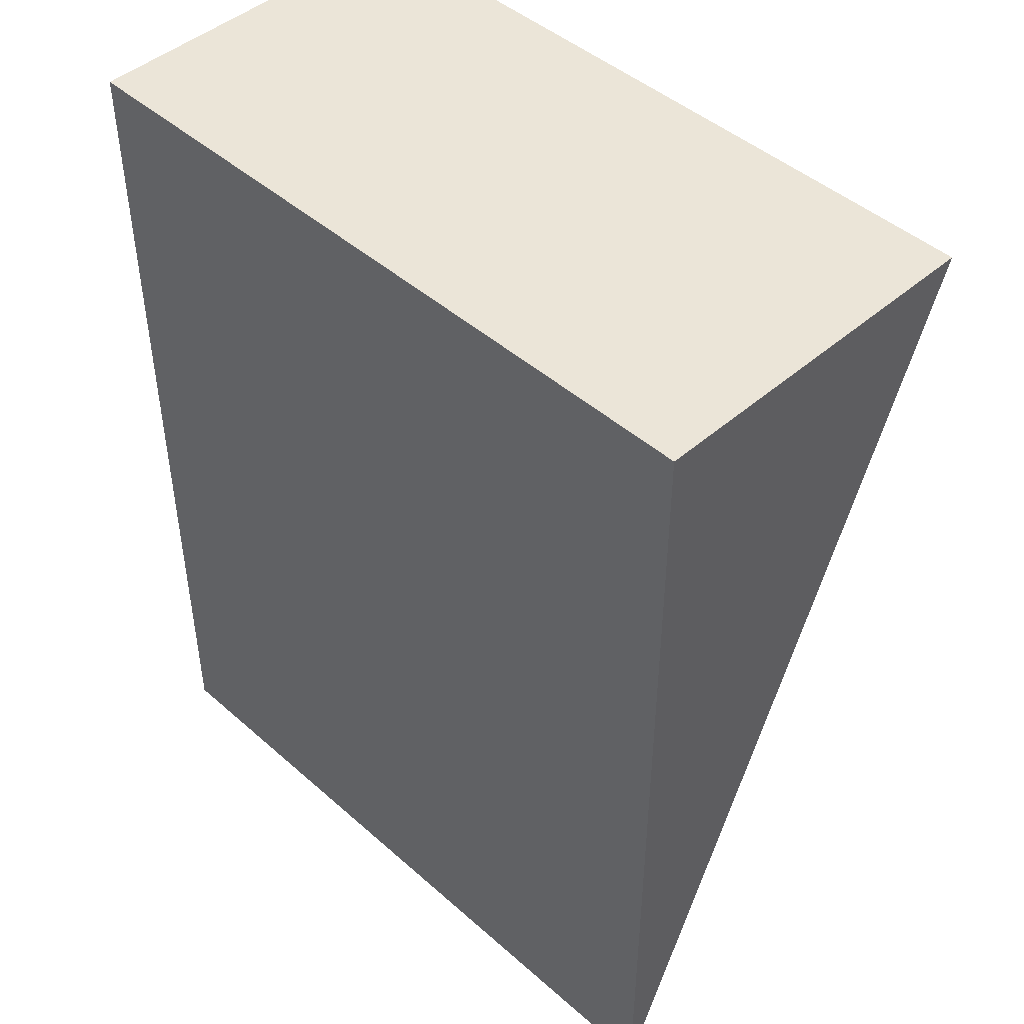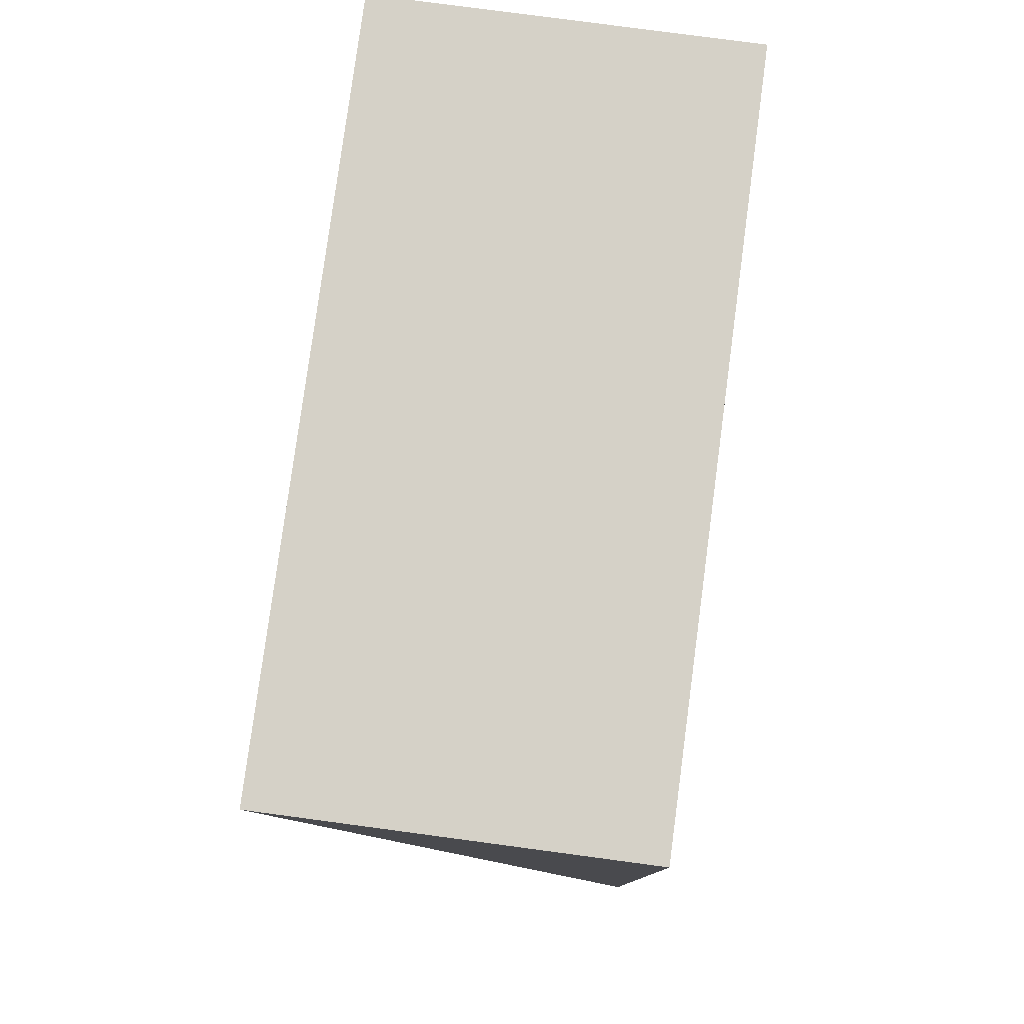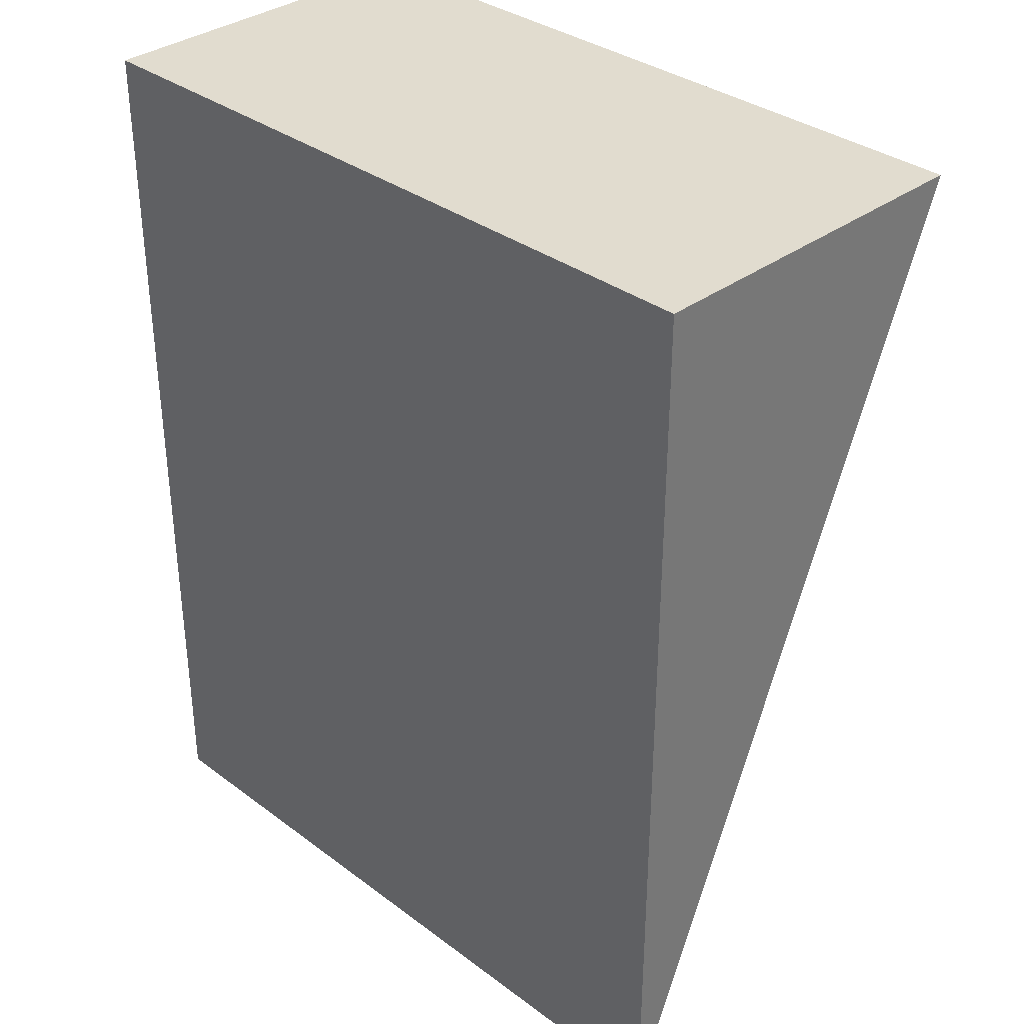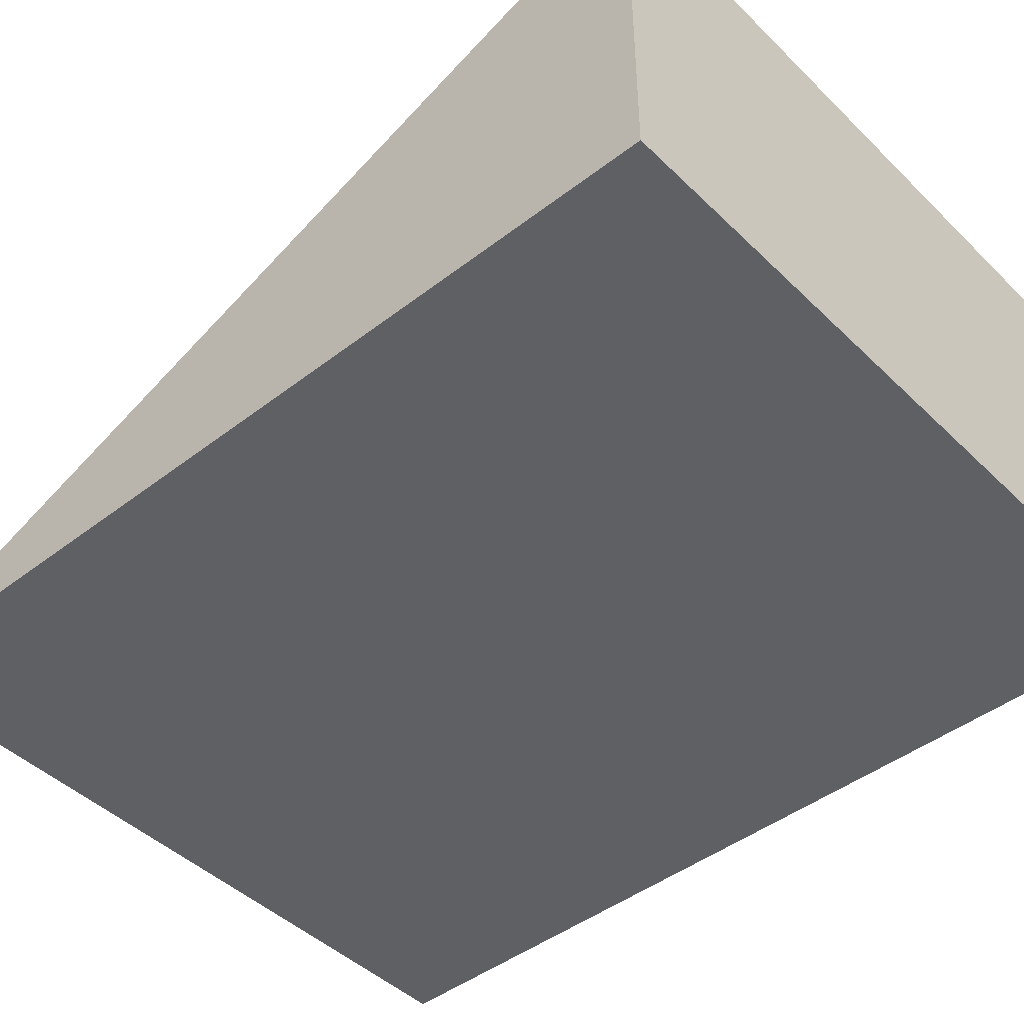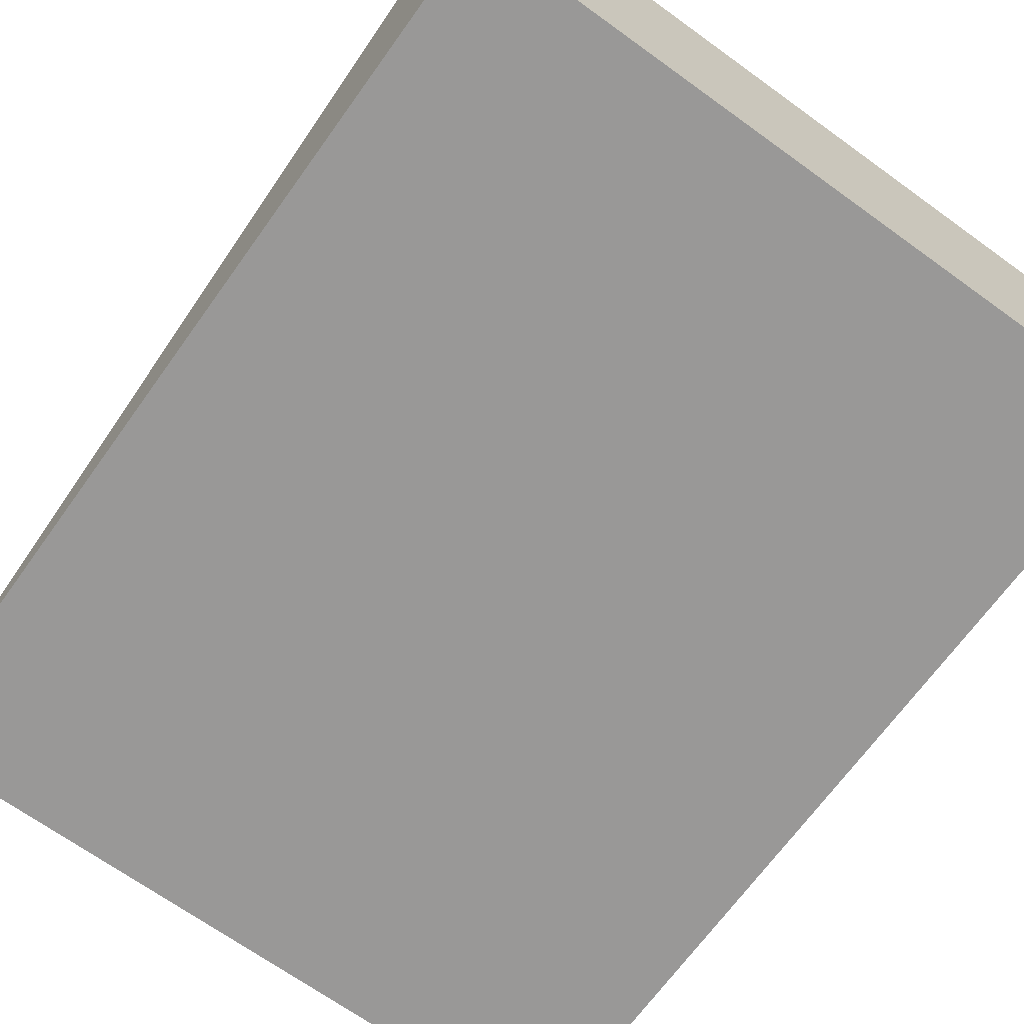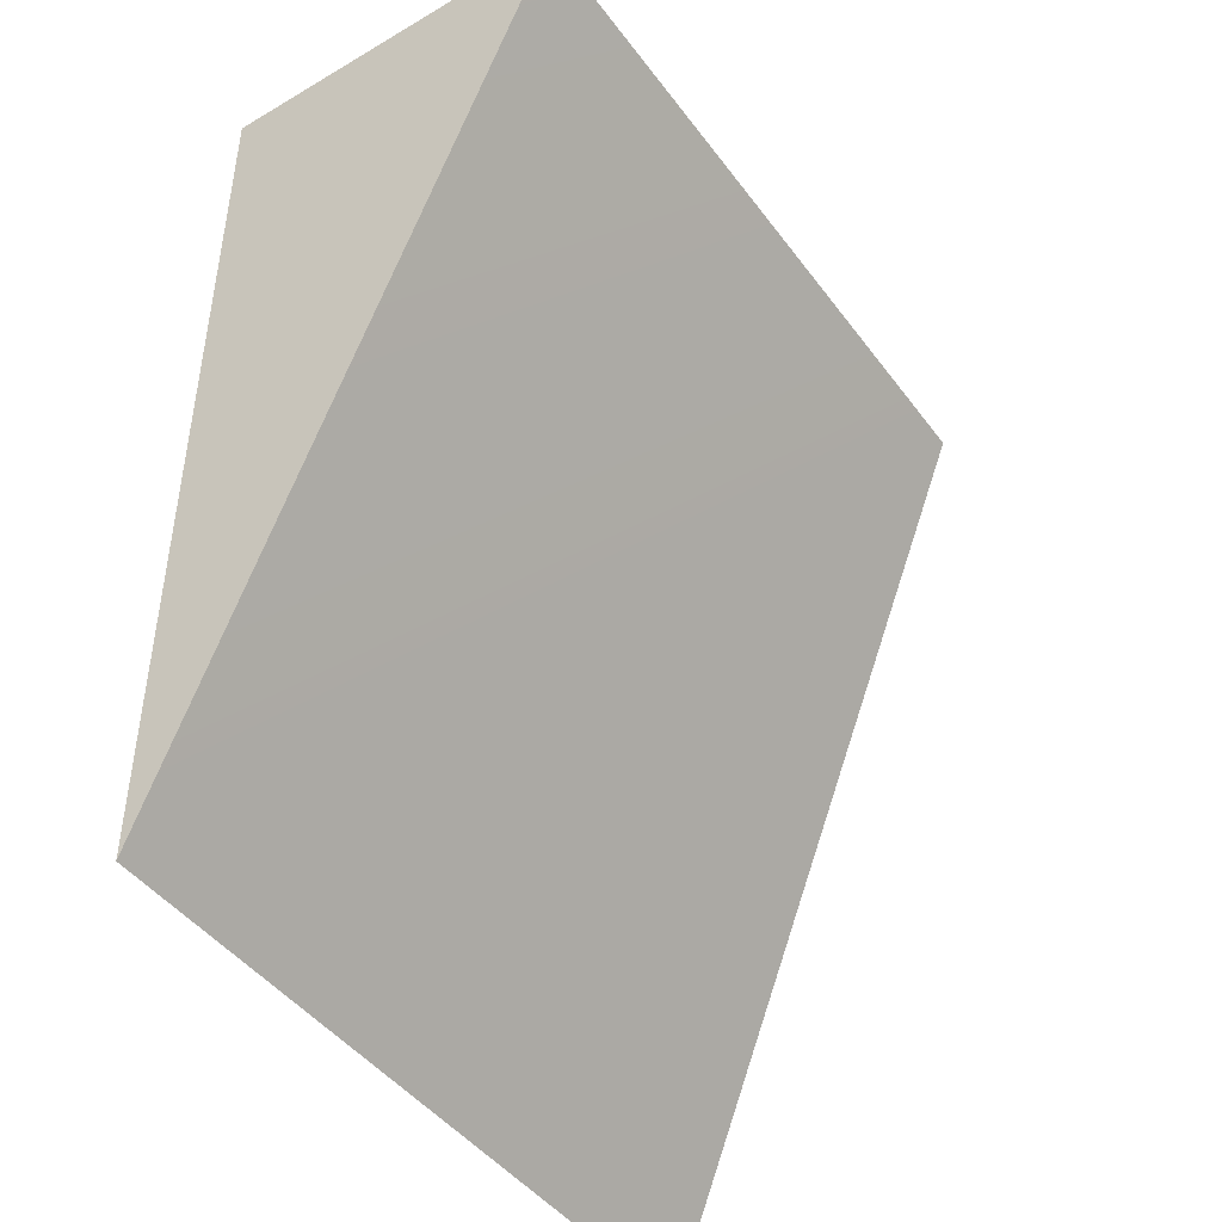
<metadata>
{"format":"obj","ext":"obj","renderer":"f3d","projection":"perspective","resolution":1024,"background":"white","views":[{"elev":45.9,"azim":45.2,"up":"+Z"},{"elev":79.4,"azim":-82.4,"up":"+Z"},{"elev":34.3,"azim":45.0,"up":"+Z"},{"elev":-45.0,"azim":-48.2,"up":"+Y"},{"elev":-68.7,"azim":-35.8,"up":"+Y"},{"elev":-45.2,"azim":124.2,"up":"+Z"}]}
</metadata>
<code>
g Block_Ramp_Hard_Vanilla_Moderate_SMALL_Col
v -2.029 -9.489e-05 -2.572
v -2.029 2.008 2.5
v -2.029 -9.489e-05 2.5
v 2.029 -9.489e-05 -2.572
v 2.029 -9.489e-05 2.5
v 2.029 2.008 2.5
v 2.029 2.008 2.5
v 2.029 -9.489e-05 2.5
v -2.029 -9.489e-05 2.5
v -2.029 2.008 2.5
v 2.029 -9.489e-05 -2.572
v 2.029 2.008 2.5
v -2.029 2.008 2.5
v -2.029 -9.489e-05 -2.572
v 2.029 -9.489e-05 -2.572
v -2.029 -9.489e-05 -2.572
v -2.029 -9.489e-05 2.5
v 2.029 -9.489e-05 2.5
g Block_Ramp_Hard_Vanilla_Moderate_SMALL_Col_0
f 3 2 1
f 6 5 4
f 9 8 7
f 10 9 7
f 13 12 11
f 14 13 11
f 17 16 15
f 18 17 15

</code>
